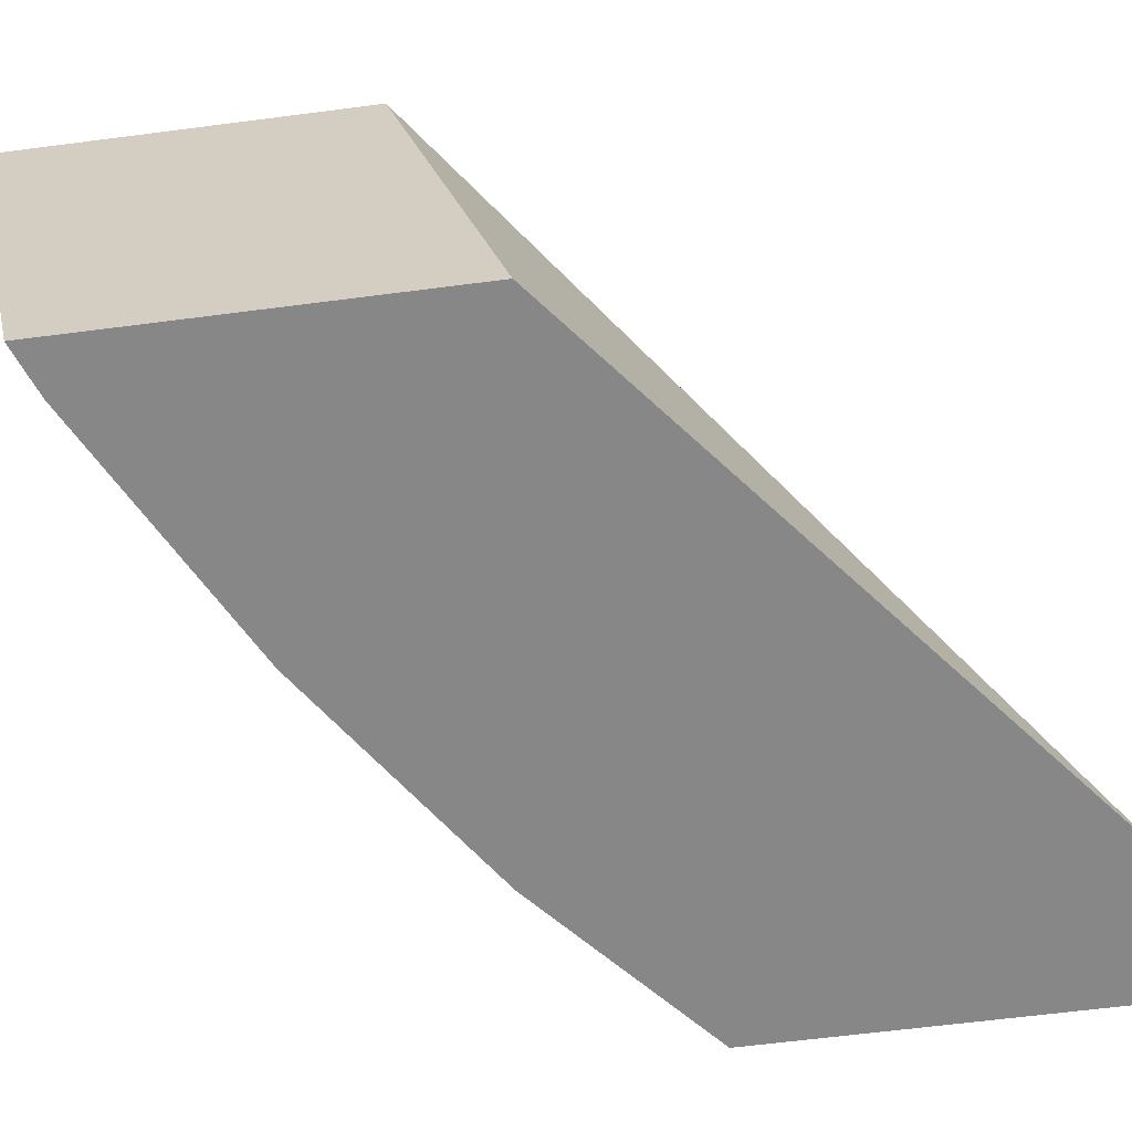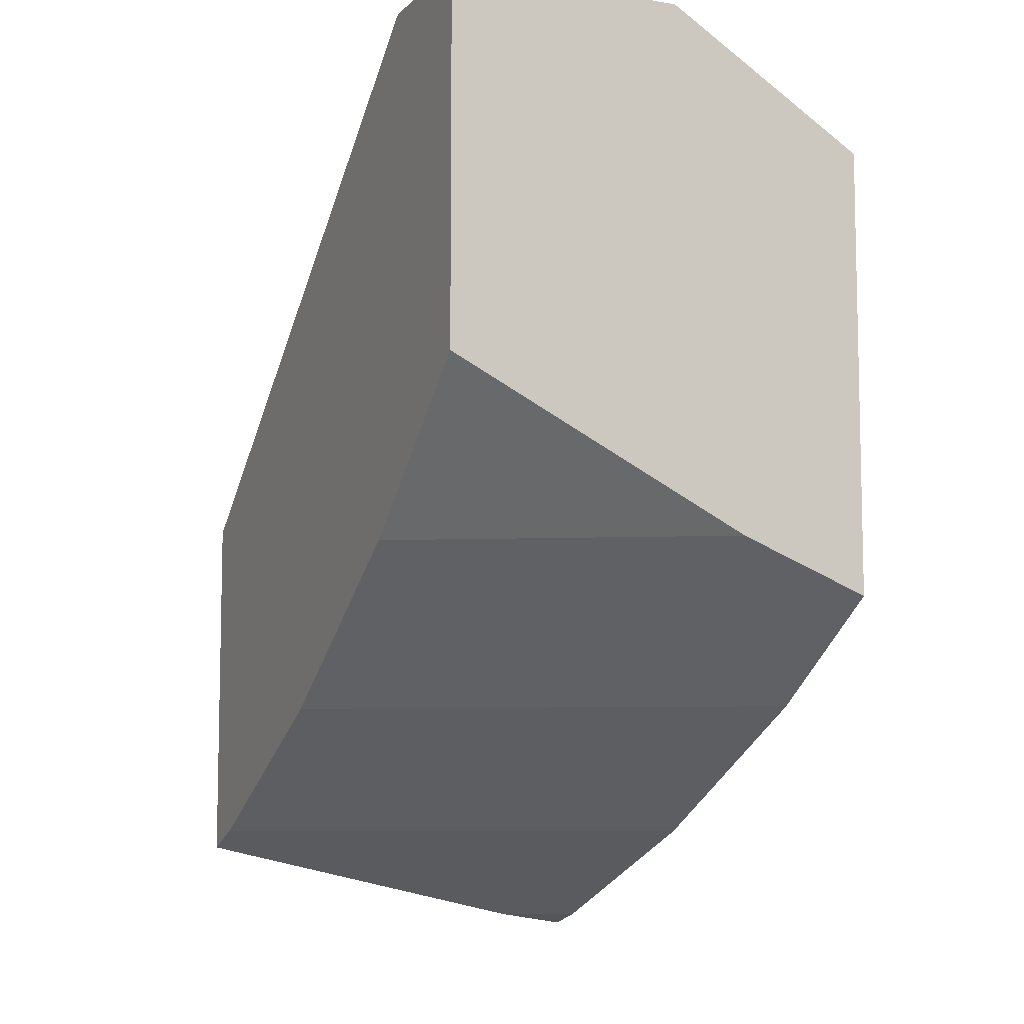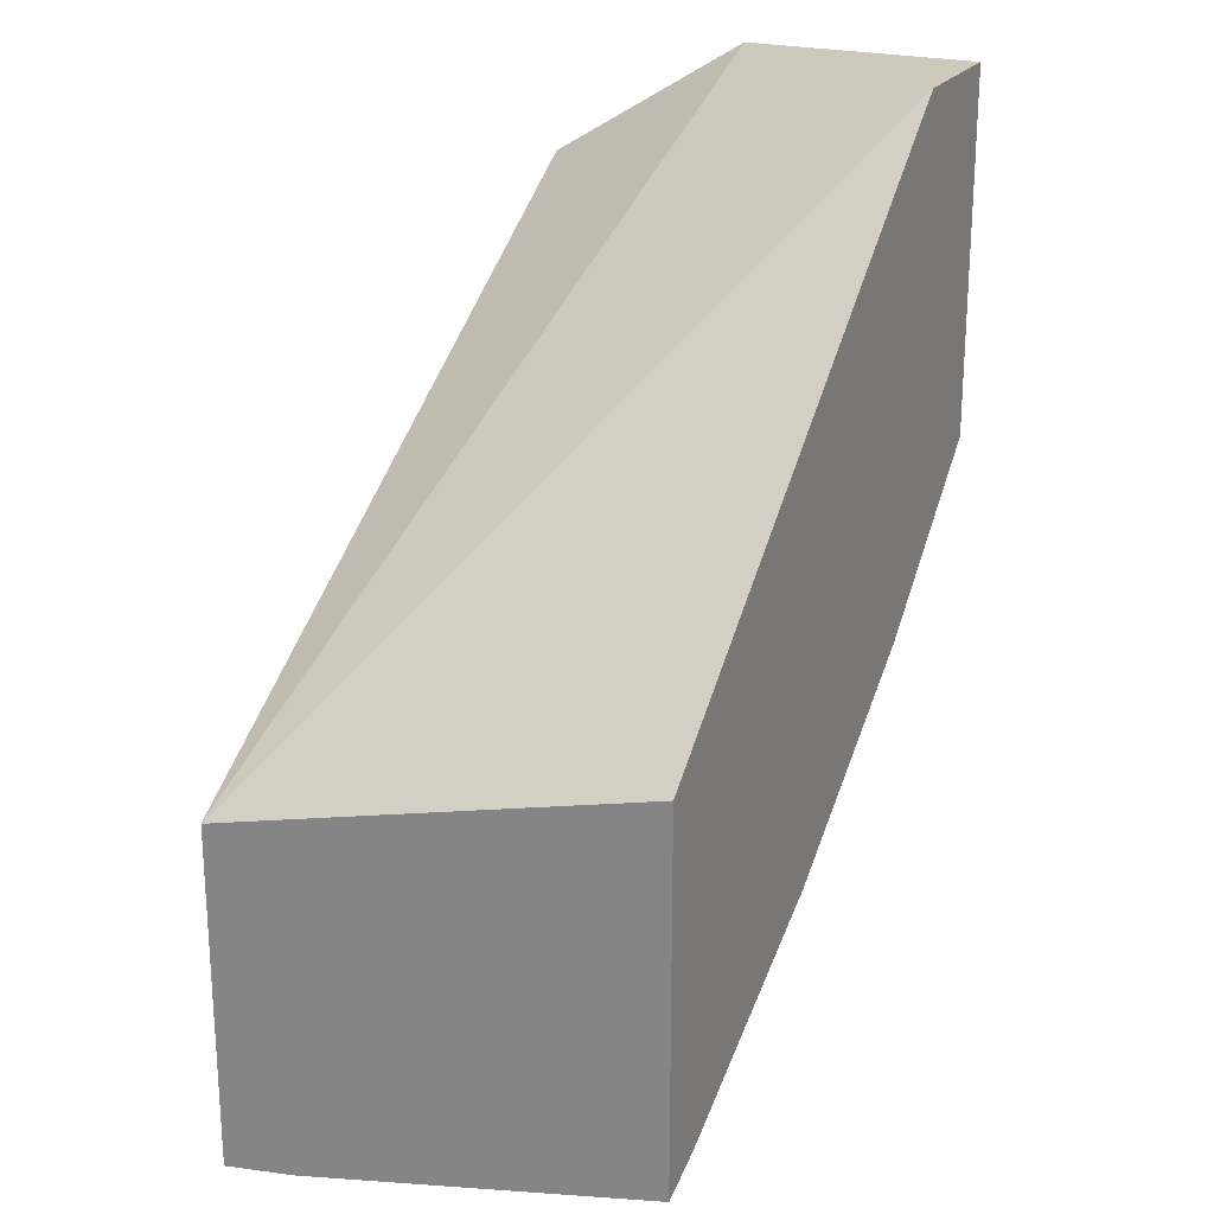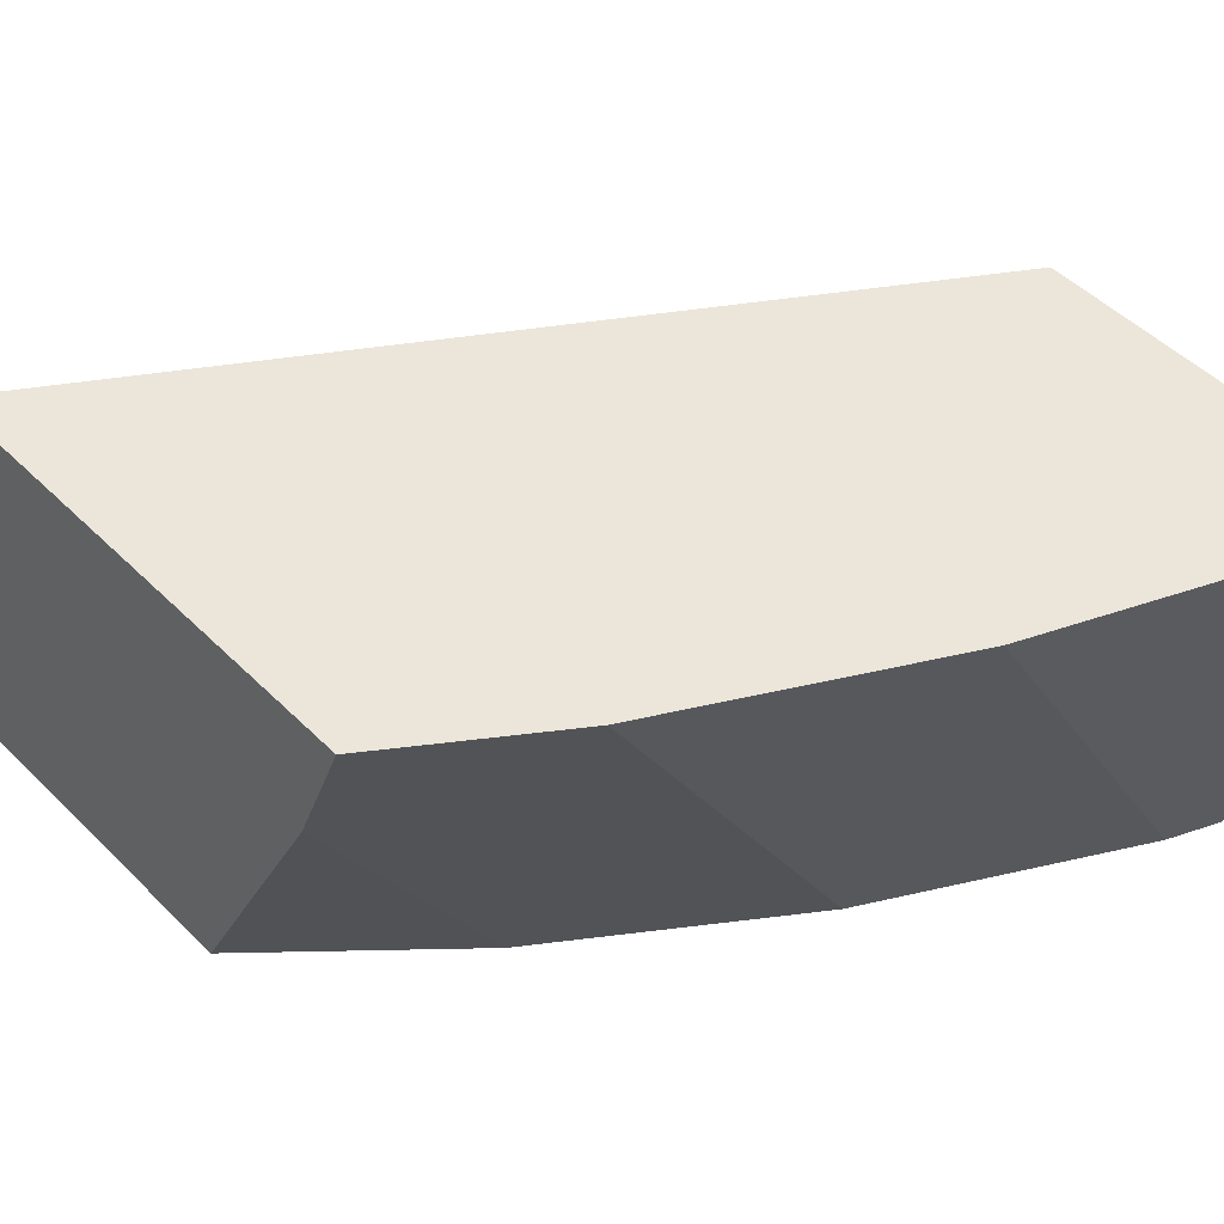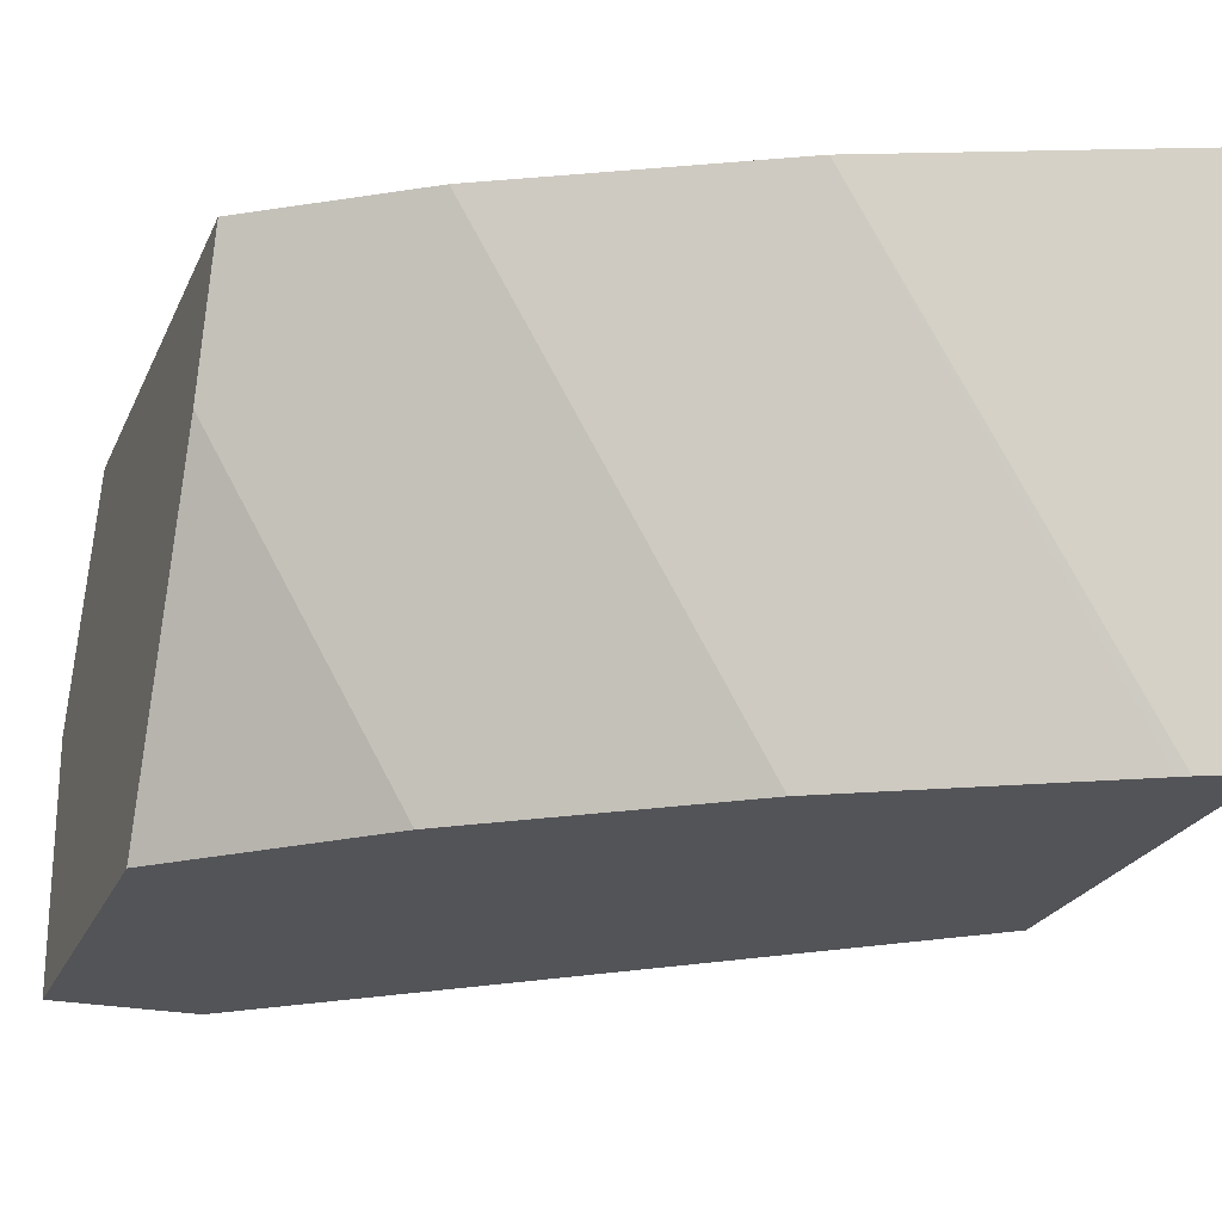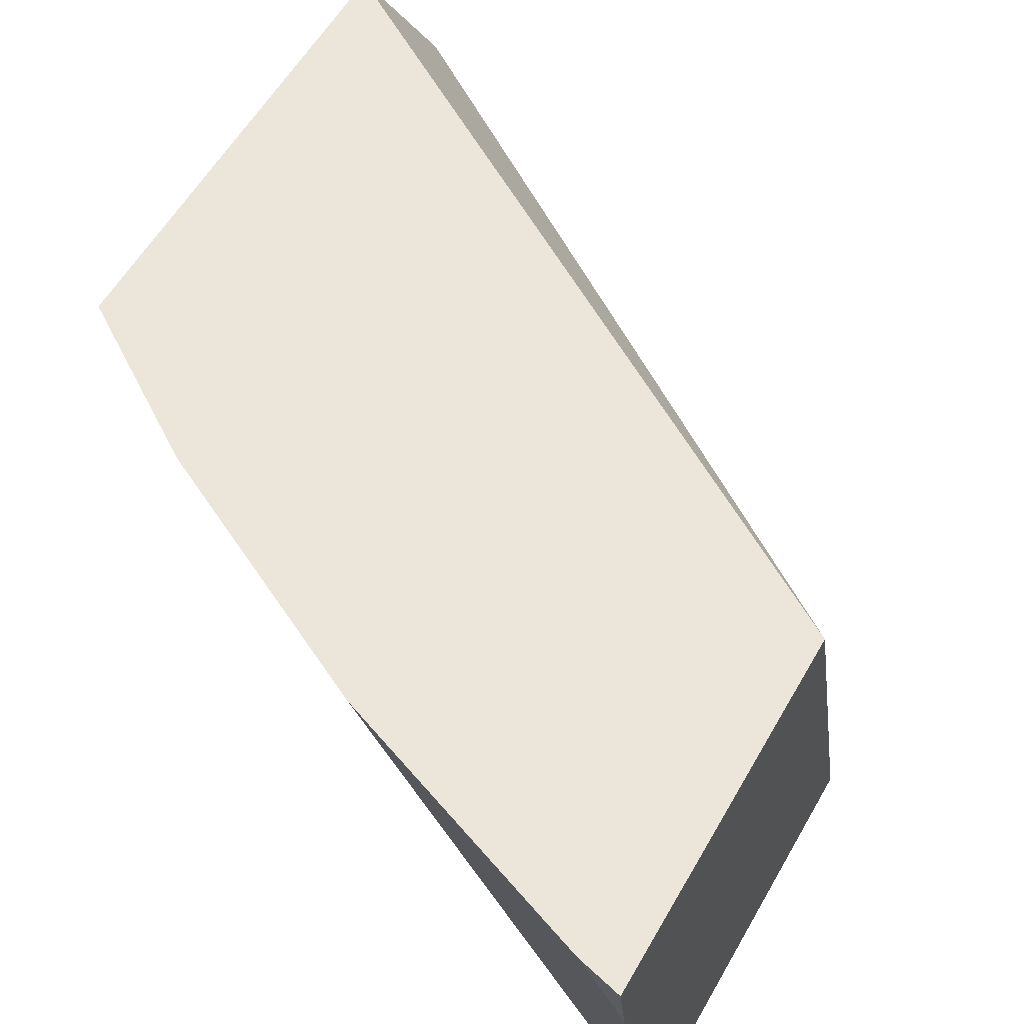
<metadata>
{"format":"obj","ext":"obj","renderer":"f3d","projection":"perspective","resolution":1024,"background":"white","views":[{"elev":-62.5,"azim":-82.5,"up":"+Y"},{"elev":-8.2,"azim":65.5,"up":"+Z"},{"elev":22.5,"azim":-64.8,"up":"+Z"},{"elev":48.5,"azim":137.8,"up":"+Y"},{"elev":-23.4,"azim":160.7,"up":"+Y"},{"elev":56.8,"azim":-150.7,"up":"+Y"}]}
</metadata>
<code>
o geometry_42
v 0.07736 0.2921 -0.1357
v 0.1292 0.2921 -0.09397
v 0.07736 0.3329 -0.1465
v 0.07736 0.2921 -0.17
v 0.1419 0.2921 -0.09397
v 0.1402 0.3111 -0.09397
v 0.07736 0.3329 -0.1787
v 0.1419 0.3141 -0.09397
v 0.1419 0.3329 -0.1055
v 0.07736 0.2937 -0.1704
v 0.0799 0.2921 -0.169
v 0.1419 0.2921 -0.128
v 0.08133 0.3329 -0.1776
v 0.07736 0.326 -0.1776
v 0.1419 0.3329 -0.1471
v 0.07736 0.3126 -0.1746
v 0.09308 0.3329 -0.1731
v 0.1055 0.3329 -0.1682
v 0.0819 0.2921 -0.1682
v 0.1254 0.2921 -0.1422
v 0.1419 0.3205 -0.1422
v 0.08474 0.3329 -0.1763
v 0.07736 0.3213 -0.1766
v 0.1321 0.3329 -0.1537
v 0.1092 0.3329 -0.1663
v 0.08275 0.2921 -0.1678
v 0.1046 0.2921 -0.1564
v 0.1281 0.3329 -0.1564
v 0.1018 0.2921 -0.1578
f 1 2 3
f 1 3 7
f 1 7 14
f 1 14 23
f 1 23 16
f 1 16 10
f 1 10 4
f 1 4 11
f 1 11 19
f 1 19 26
f 1 26 29
f 1 29 27
f 1 27 20
f 1 20 12
f 1 12 5
f 1 5 2
f 2 5 8
f 2 8 6
f 2 6 3
f 3 6 8
f 3 8 9
f 3 9 15
f 3 15 24
f 3 24 28
f 3 28 25
f 3 25 18
f 3 18 17
f 3 17 22
f 3 22 13
f 3 13 7
f 4 10 11
f 5 12 21
f 5 21 15
f 5 15 9
f 5 9 8
f 7 13 14
f 10 16 17
f 10 17 18
f 10 18 11
f 11 18 19
f 12 20 21
f 13 22 14
f 14 22 23
f 15 21 24
f 16 23 22
f 16 22 17
f 18 25 26
f 18 26 19
f 20 27 24
f 20 24 21
f 24 27 28
f 25 28 29
f 25 29 26
f 27 29 28

</code>
